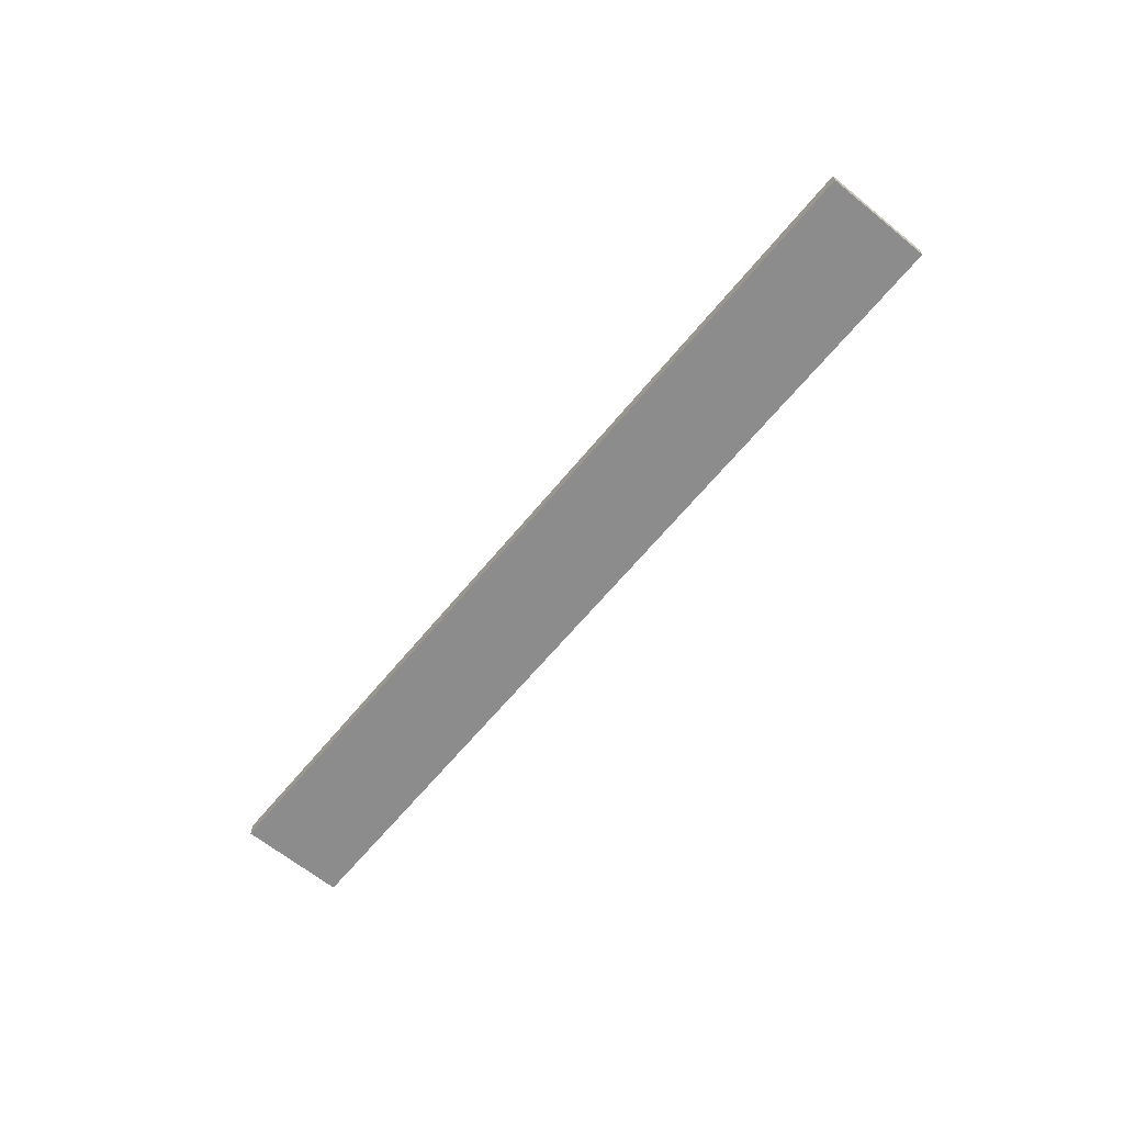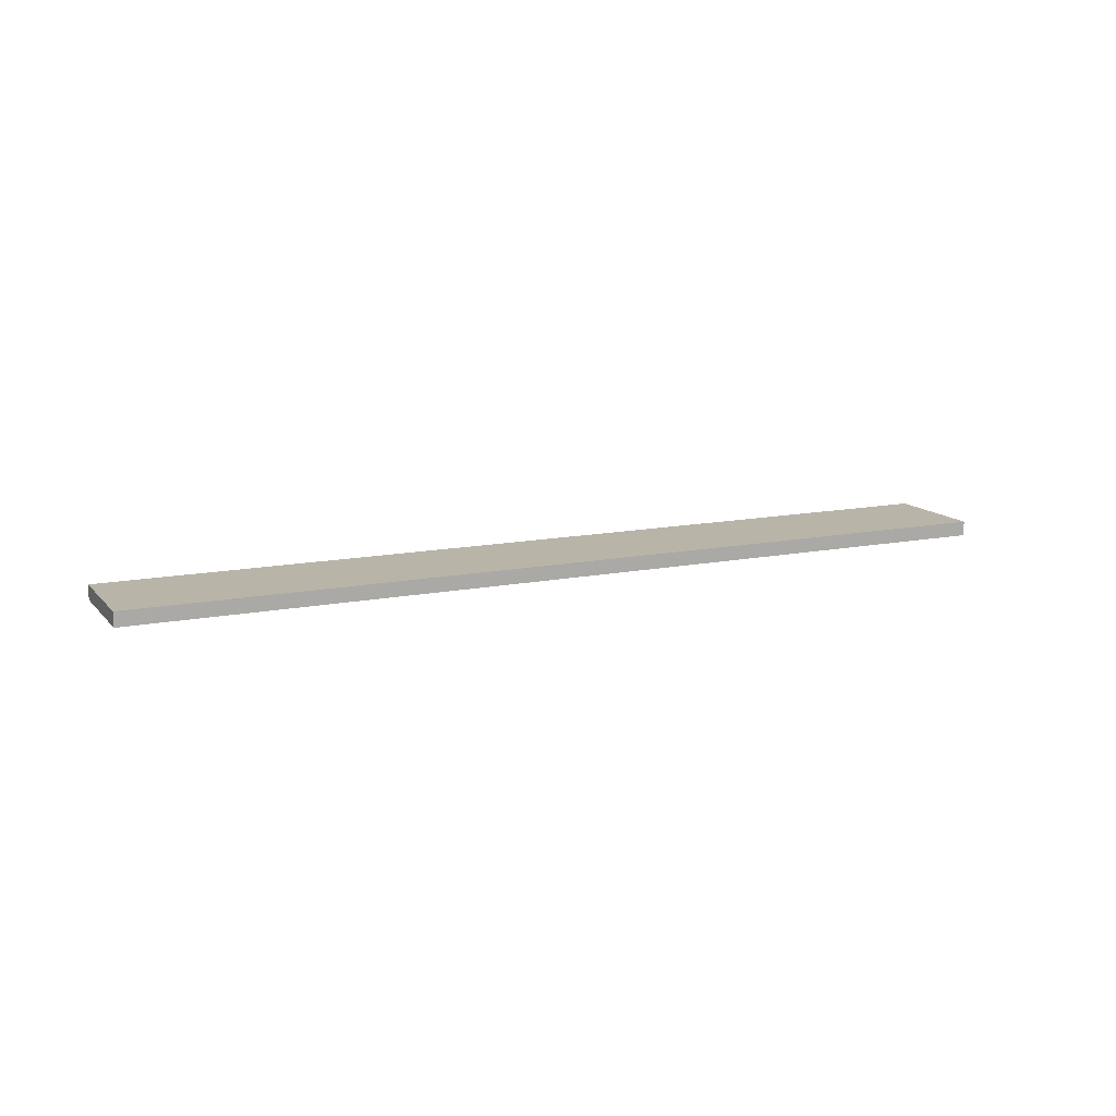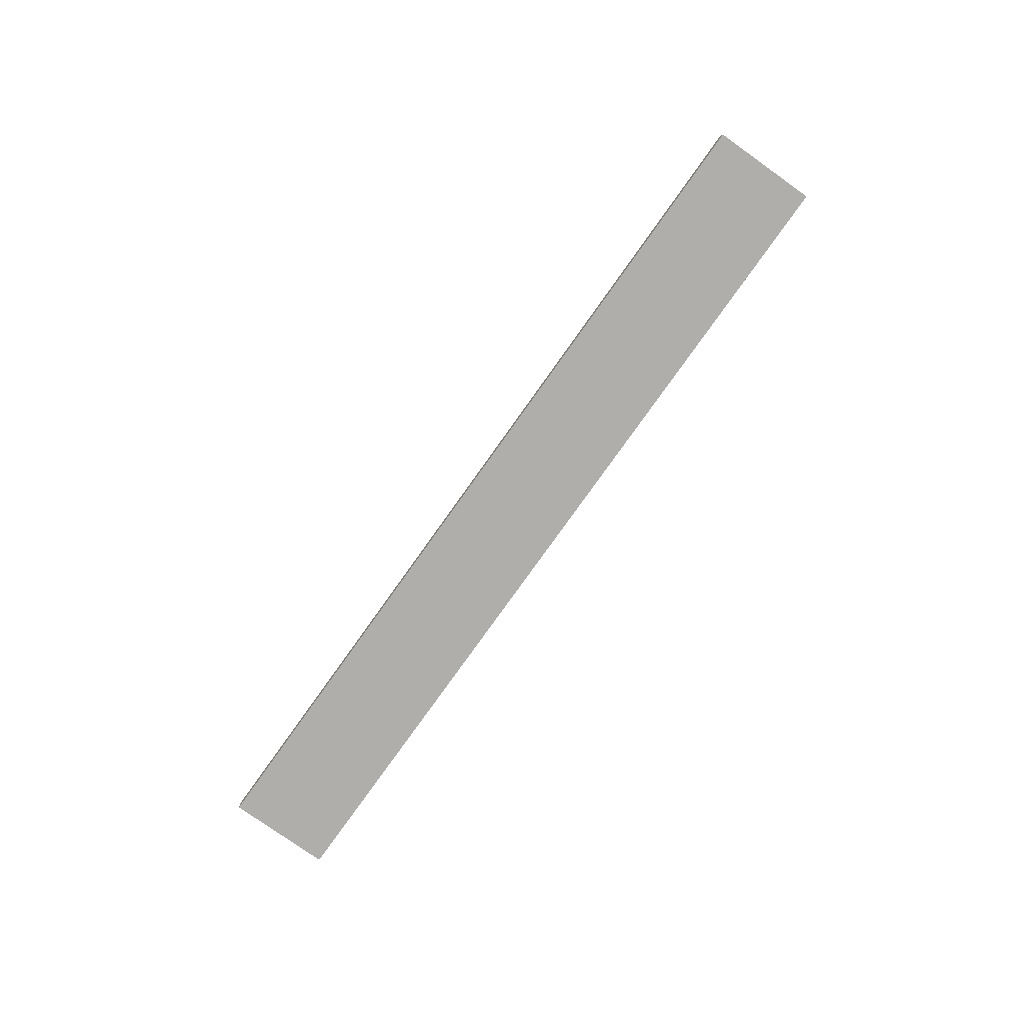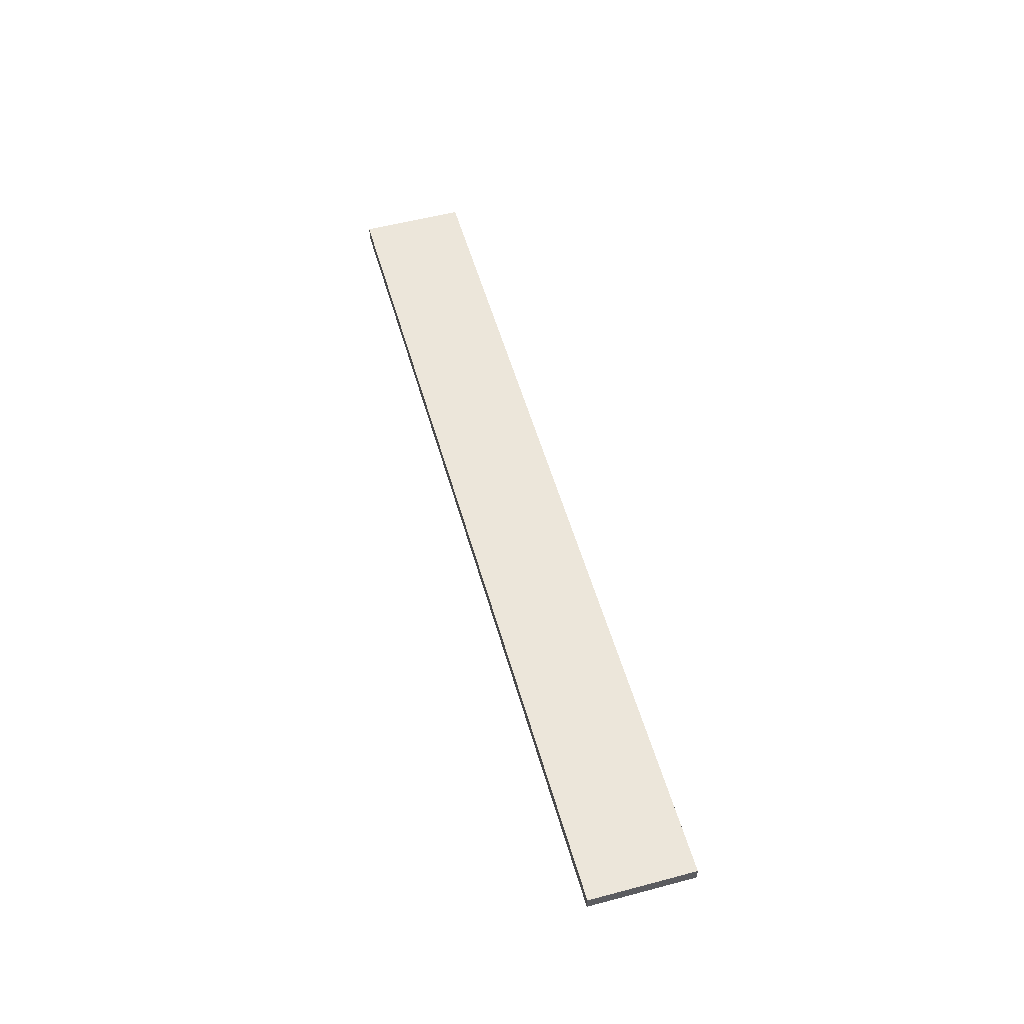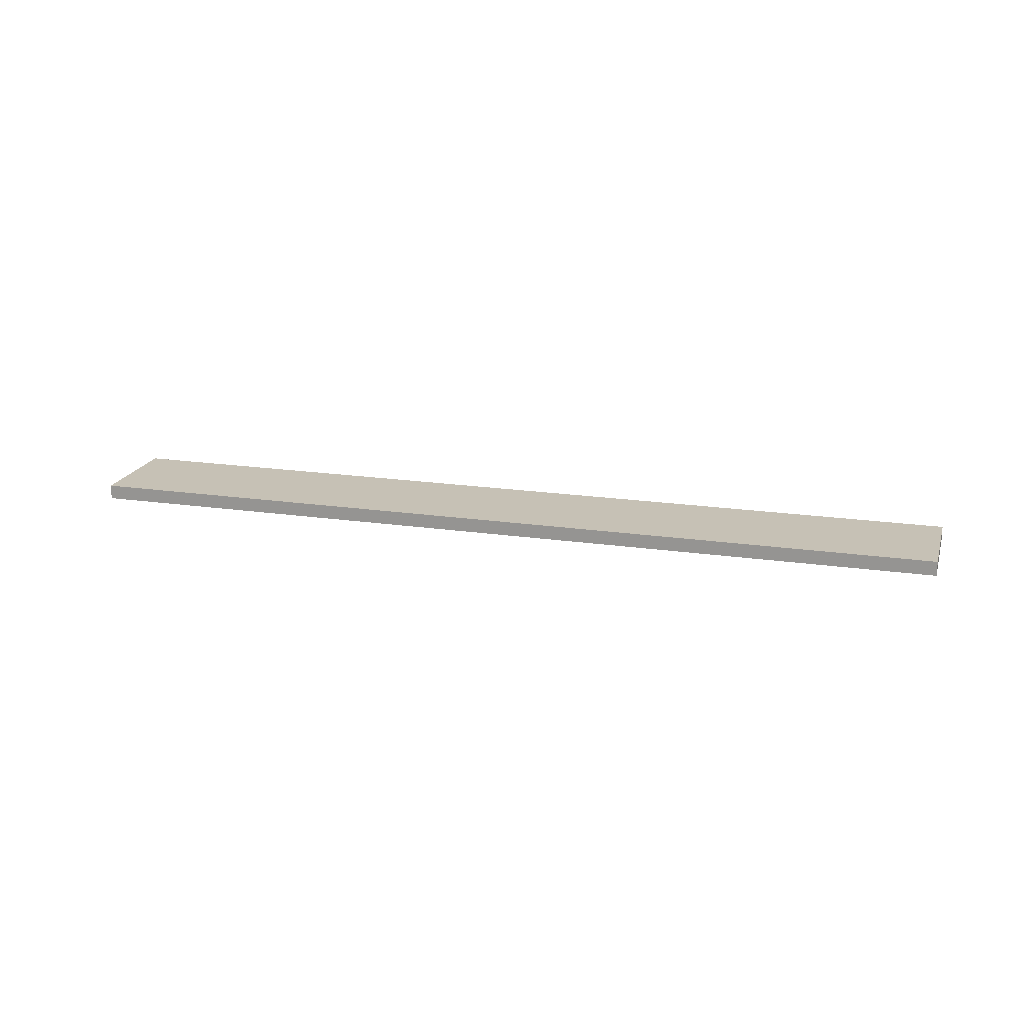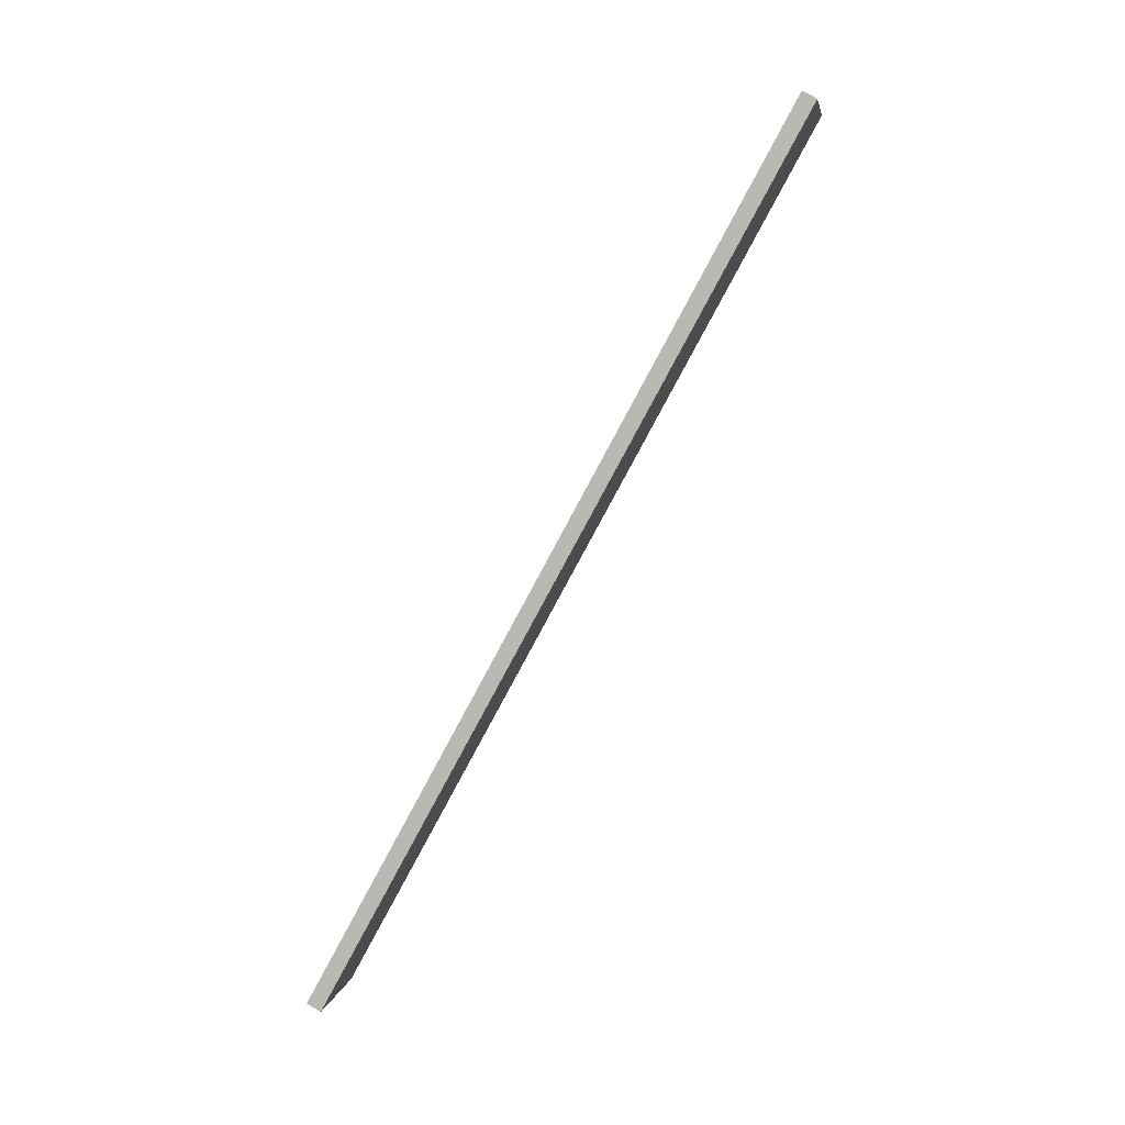
<metadata>
{"format":"obj","ext":"obj","renderer":"f3d","projection":"perspective","resolution":1024,"background":"white","views":[{"elev":-64.3,"azim":32.6,"up":"+Z"},{"elev":13.0,"azim":137.2,"up":"+Z"},{"elev":-77.9,"azim":36.6,"up":"+Z"},{"elev":54.3,"azim":-123.7,"up":"+Z"},{"elev":18.8,"azim":177.7,"up":"+Z"},{"elev":78.9,"azim":119.8,"up":"+Y"}]}
</metadata>
<code>
o mesh89/mesh89-geometry#mesh89-geometry
v 0.5072 -0.1507 0.01925
v 0.5101 -0.1416 0.01925
v 0.5828 -0.1753 0.01925
v 0.5072 -0.1507 0.02055
v 0.5857 -0.1662 0.01925
v 0.5101 -0.1416 0.02055
v 0.5857 -0.1662 0.02055
v 0.5828 -0.1753 0.02055
f 1 2 3
f 3 2 1
f 1 4 2
f 2 4 1
f 5 3 2
f 2 3 5
f 1 3 4
f 4 3 1
f 6 2 4
f 4 2 6
f 5 7 3
f 3 7 5
f 5 2 7
f 7 2 5
f 8 4 3
f 3 4 8
f 6 7 2
f 2 7 6
f 4 8 6
f 6 8 4
f 8 3 7
f 7 3 8
f 7 6 8
f 8 6 7

</code>
